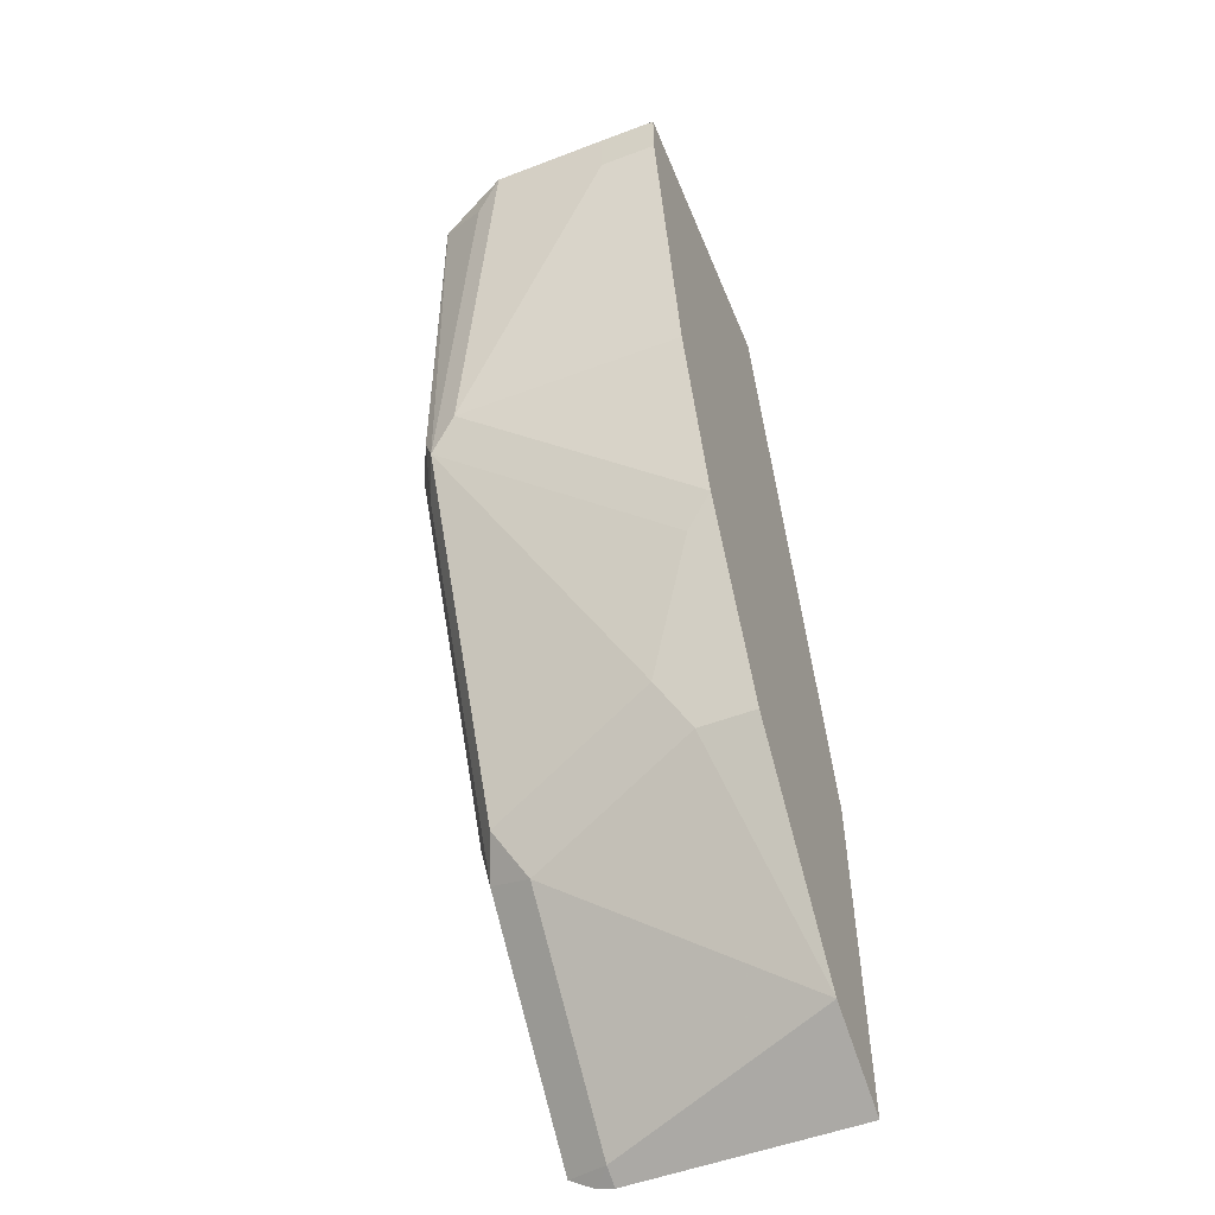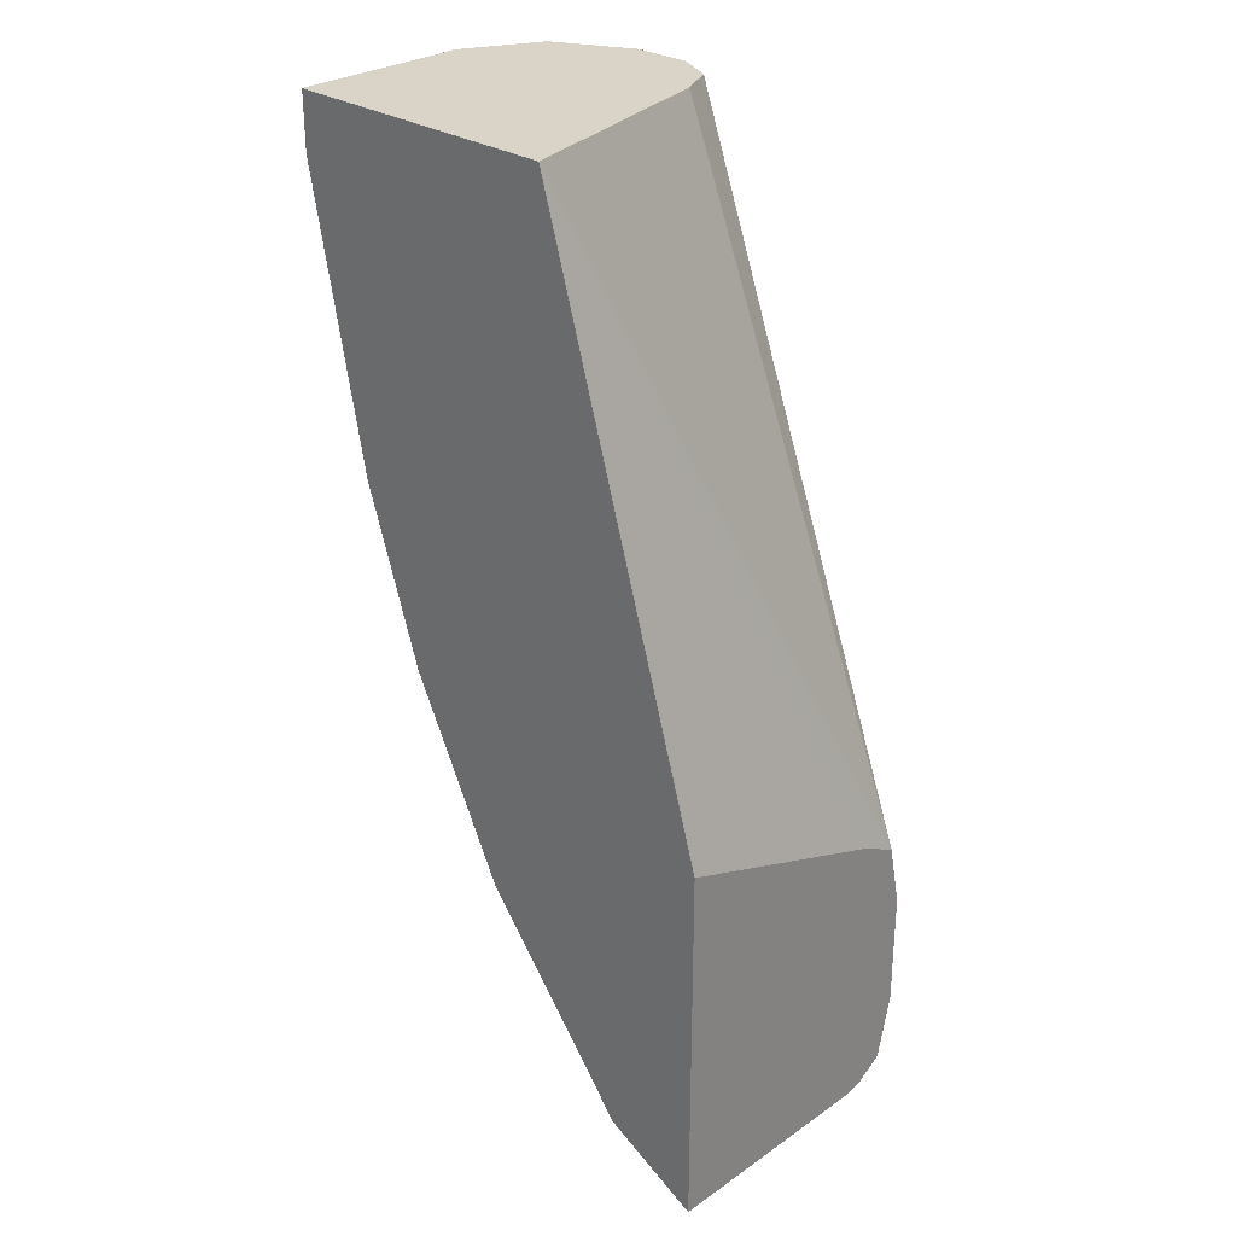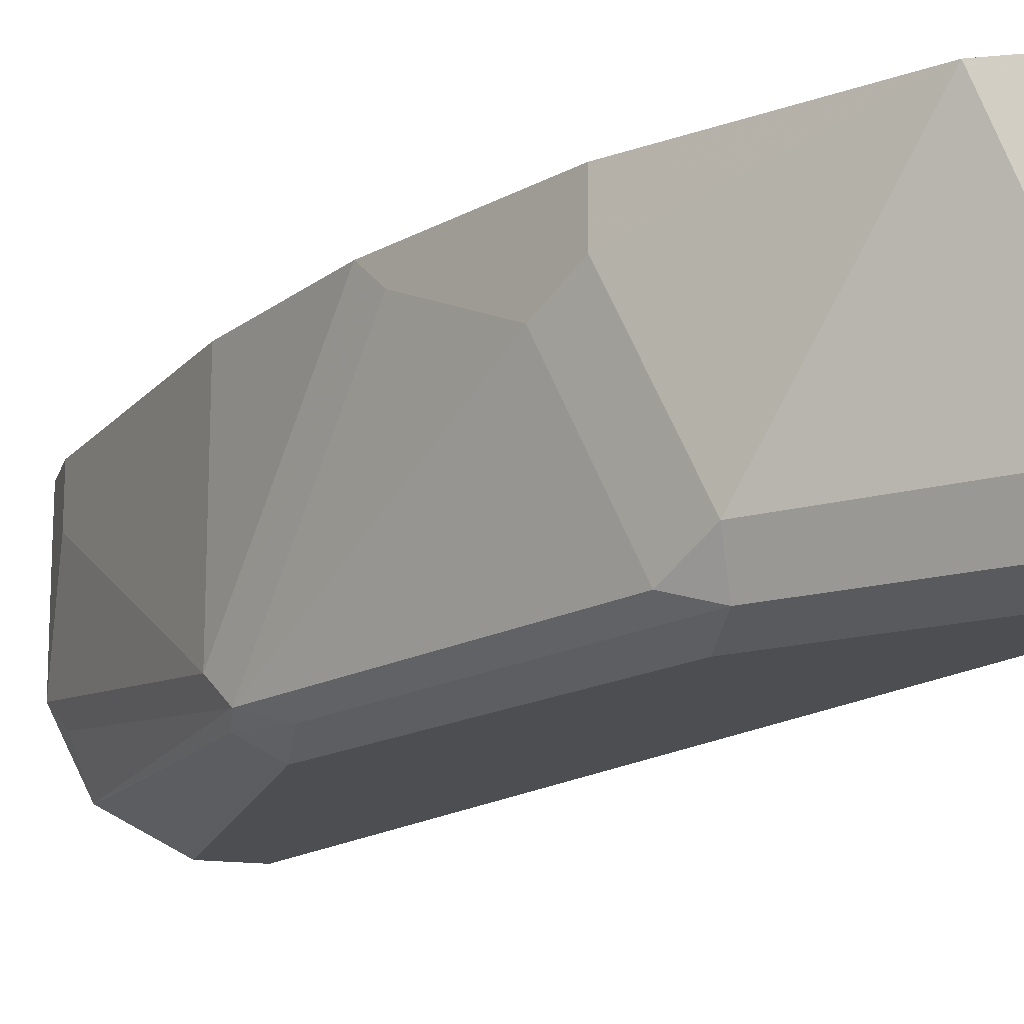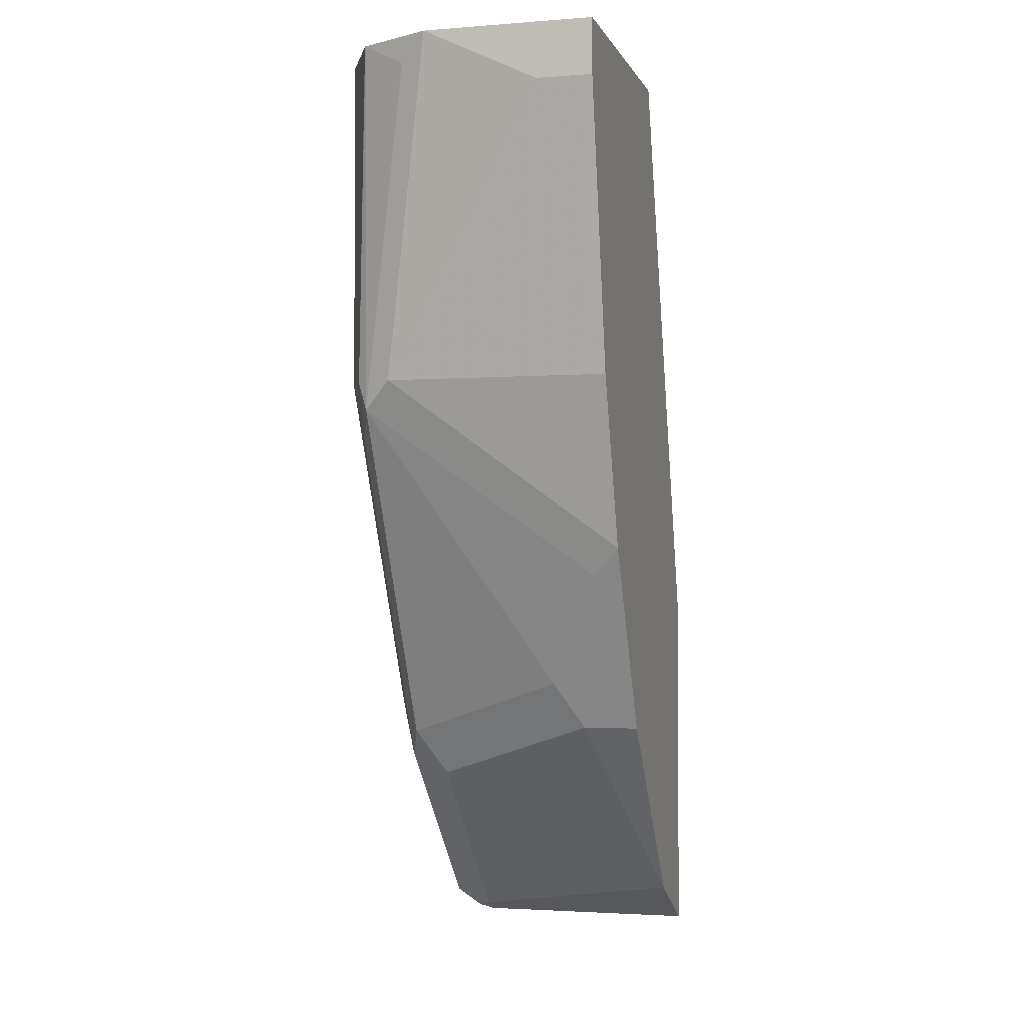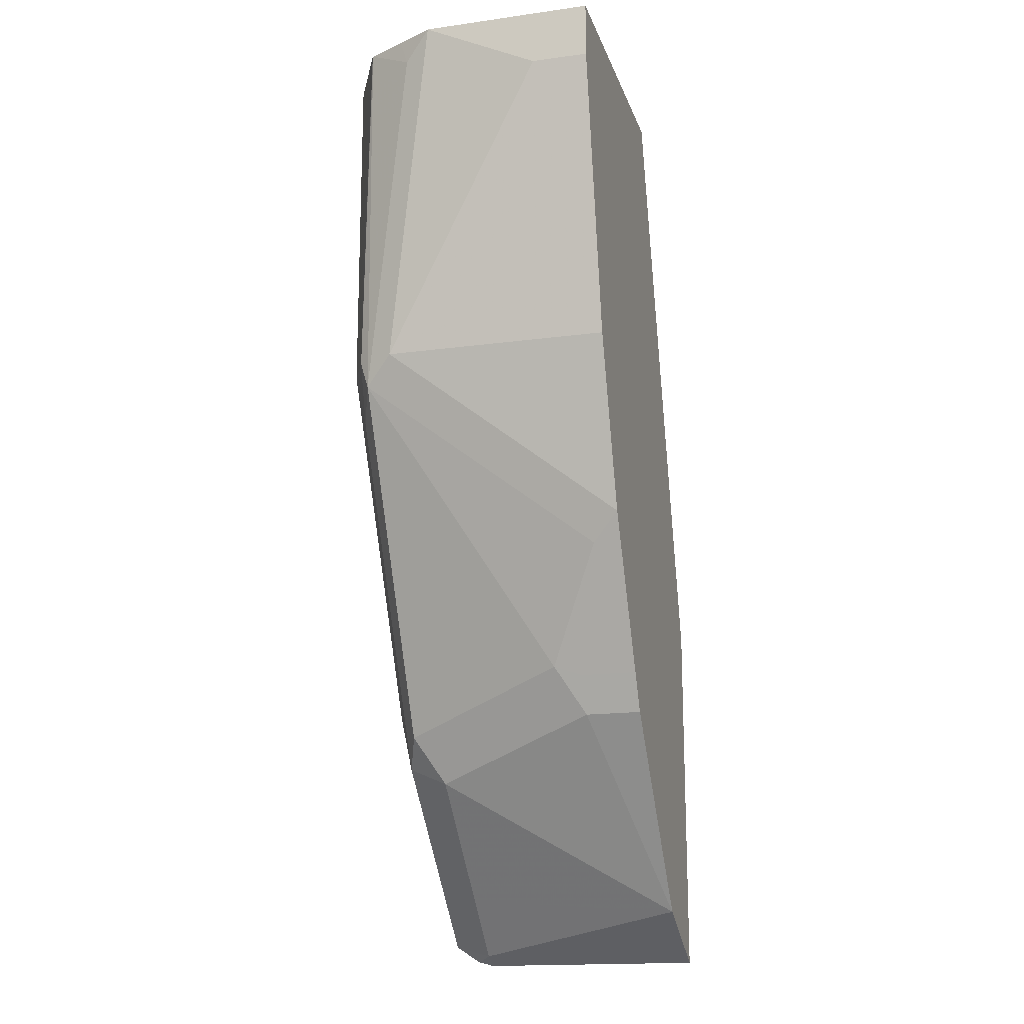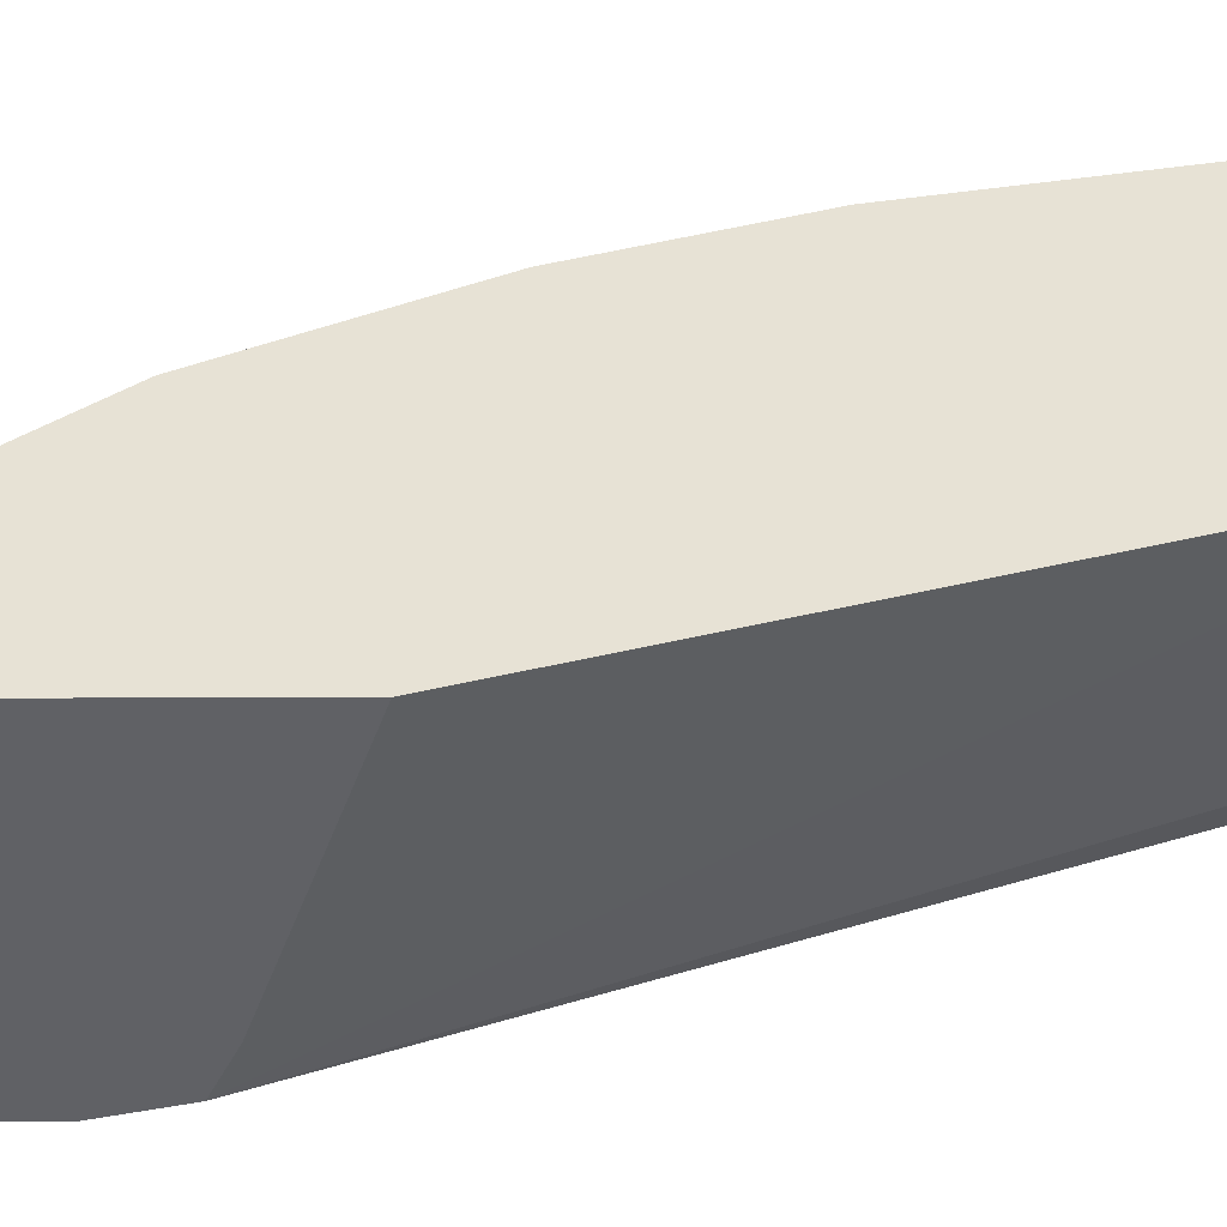
<metadata>
{"format":"obj","ext":"obj","renderer":"f3d","projection":"perspective","resolution":1024,"background":"white","views":[{"elev":-53.0,"azim":112.0,"up":"+Z"},{"elev":28.7,"azim":-135.6,"up":"+Z"},{"elev":-16.7,"azim":164.5,"up":"+Y"},{"elev":-2.3,"azim":105.1,"up":"+Z"},{"elev":-16.7,"azim":105.5,"up":"+Z"},{"elev":40.1,"azim":-90.2,"up":"+Y"}]}
</metadata>
<code>
v 0.3636 -0.6778 0.1318
v 0.3636 -0.6941 0.1318
v 0.3636 -0.6778 0.1157
v 0.2814 -0.6778 0.1318
v 0.3634 -0.7275 0.1318
v 0.3636 -0.6941 0.1157
v 0.347 -0.6778 0.03304
v 0.2975 -0.7437 0.1318
v 0.2313 -0.6778 -0.03406
v 0.2313 -0.7437 -0.05786
v 0.2313 -0.7559 -0.06399
v 0.3581 -0.738 0.1318
v 0.3594 -0.7354 0.1239
v 0.3429 -0.7519 0.02478
v 0.347 -0.7437 0.03304
v 0.3304 -0.6778 -0.01673
v 0.2976 -0.744 0.1318
v 0.2313 -0.756 -0.06407
v 0.2313 -0.6778 -0.1405
v 0.3526 -0.749 0.1318
v 0.3415 -0.7547 0.03304
v 0.3326 -0.756 0.01651
v 0.2933 -0.7519 -0.07436
v 0.3099 -0.7024 -0.05783
v 0.3264 -0.6858 -0.02478
v 0.325 -0.6778 -0.02747
v 0.303 -0.7547 0.1318
v 0.2313 -0.7602 -0.08268
v 0.2314 -0.756 -0.06402
v 0.2477 -0.6778 -0.1323
v 0.2313 -0.7437 -0.1405
v 0.3523 -0.7493 0.1318
v 0.3305 -0.7602 0.03304
v 0.3415 -0.7547 0.1318
v 0.283 -0.756 -0.08263
v 0.2865 -0.7437 -0.08812
v 0.303 -0.6941 -0.07159
v 0.3085 -0.6941 -0.06058
v 0.3085 -0.6778 -0.06058
v 0.3136 -0.76 0.1318
v 0.2313 -0.7602 -0.1157
v 0.314 -0.7602 0.1318
v 0.2369 -0.7437 -0.1377
v 0.2588 -0.6778 -0.1267
v 0.2313 -0.7484 -0.1393
v 0.3305 -0.7602 0.1318
v 0.2809 -0.7602 -0.0661
v 0.2644 -0.7602 -0.08263
v 0.25 -0.756 -0.1157
v 0.2534 -0.7437 -0.1212
v 0.2589 -0.6778 -0.1266
v 0.303 -0.6778 -0.07159
v 0.2313 -0.7565 -0.1322
v 0.2313 -0.756 -0.1343
f 21 46 33
f 26 38 39
f 25 38 26
f 24 38 25
f 24 37 38
f 49 53 54
f 23 36 37
f 23 35 36
f 22 33 35
f 27 29 28
f 18 29 27
f 21 32 34
f 21 33 22
f 20 32 21
f 19 30 31
f 18 28 29
f 17 18 27
f 16 25 26
f 15 25 16
f 14 25 15
f 14 24 25
f 27 28 40
f 21 34 46
f 28 41 48
f 35 50 36
f 28 47 33
f 14 23 24
f 43 49 54
f 43 50 49
f 43 51 50
f 43 44 51
f 43 54 45
f 41 53 49
f 37 39 38
f 37 52 39
f 37 51 52
f 36 51 37
f 36 50 51
f 35 49 50
f 35 41 49
f 35 48 41
f 35 47 48
f 33 47 35
f 31 43 45
f 30 44 43
f 30 43 31
f 28 42 40
f 28 46 42
f 28 33 46
f 28 48 47
f 14 35 23
f 23 37 24
f 14 21 22
f 1 20 12
f 1 32 20
f 1 34 32
f 1 46 34
f 1 42 46
f 1 40 42
f 1 27 40
f 1 17 27
f 1 8 17
f 1 4 8
f 1 9 4
f 1 19 9
f 1 30 19
f 1 44 30
f 1 51 44
f 1 52 51
f 1 39 52
f 1 16 26
f 1 7 16
f 1 3 7
f 1 6 3
f 1 2 6
f 14 22 35
f 1 12 5
f 1 5 2
f 1 26 39
f 3 6 15
f 2 5 6
f 14 20 21
f 13 20 14
f 12 20 13
f 9 18 11
f 9 28 18
f 9 41 28
f 9 53 41
f 9 54 53
f 9 45 54
f 9 31 45
f 9 11 10
f 8 18 17
f 9 19 31
f 4 9 10
f 4 10 11
f 3 15 7
f 5 12 13
f 4 11 8
f 5 14 15
f 5 15 6
f 7 15 16
f 8 11 18
f 5 13 14

</code>
